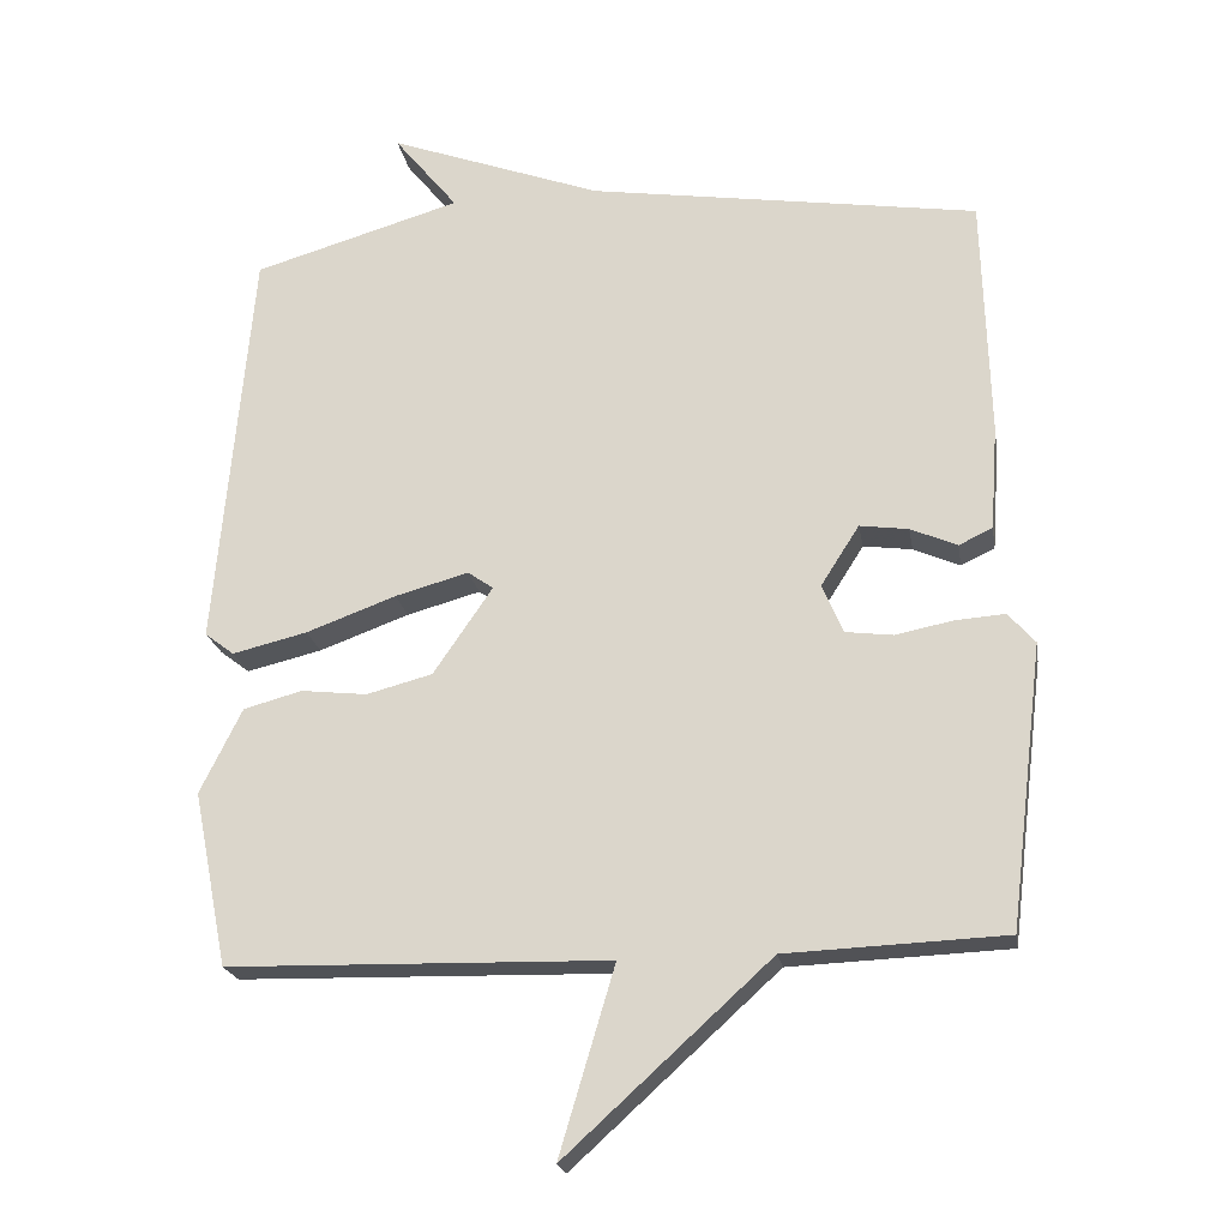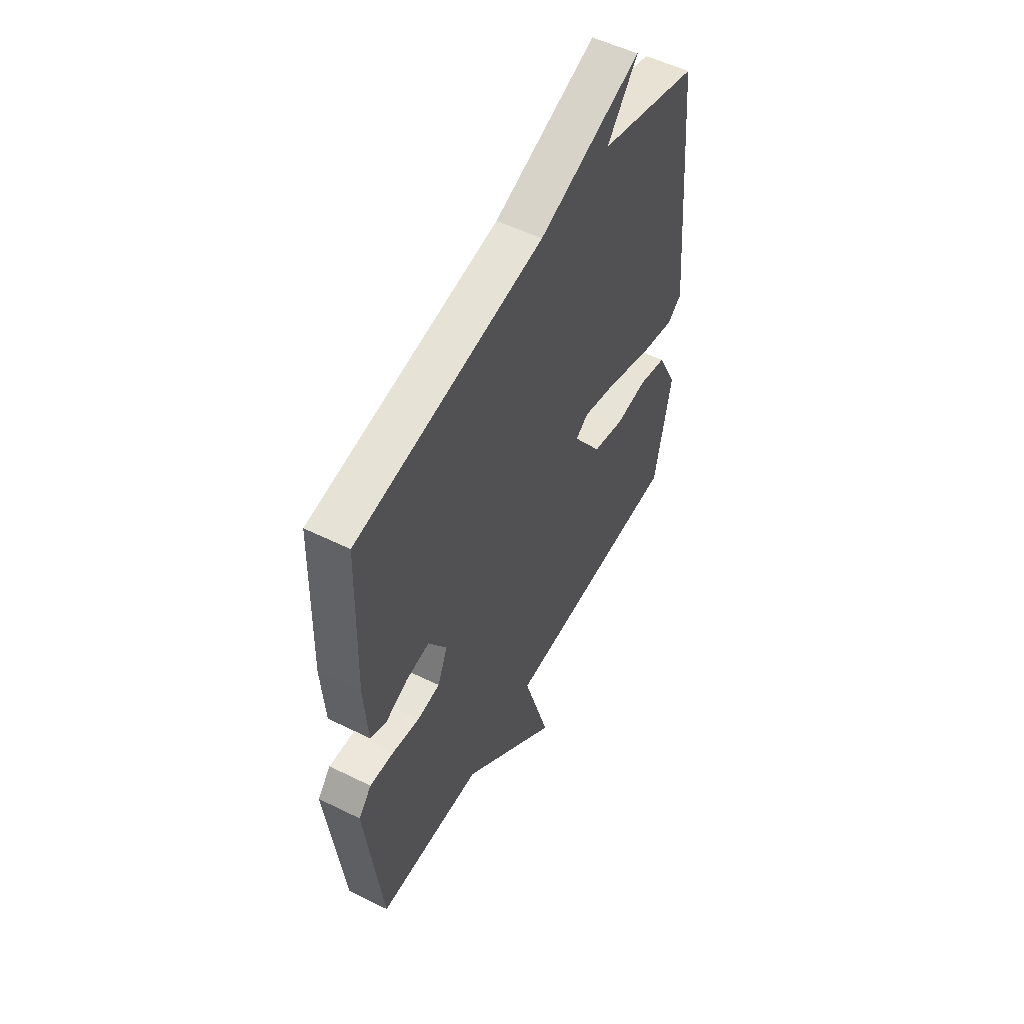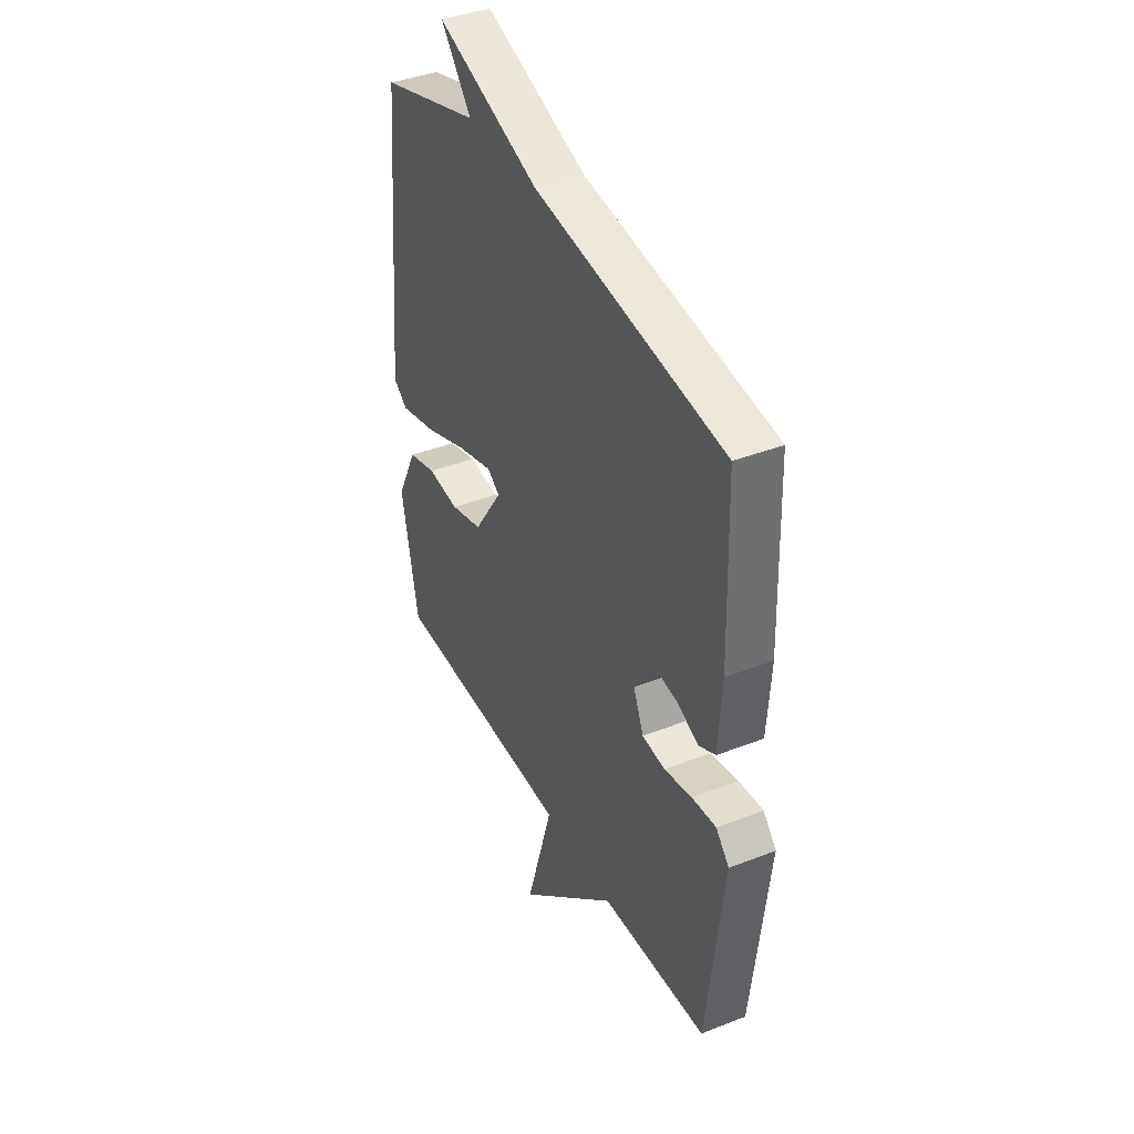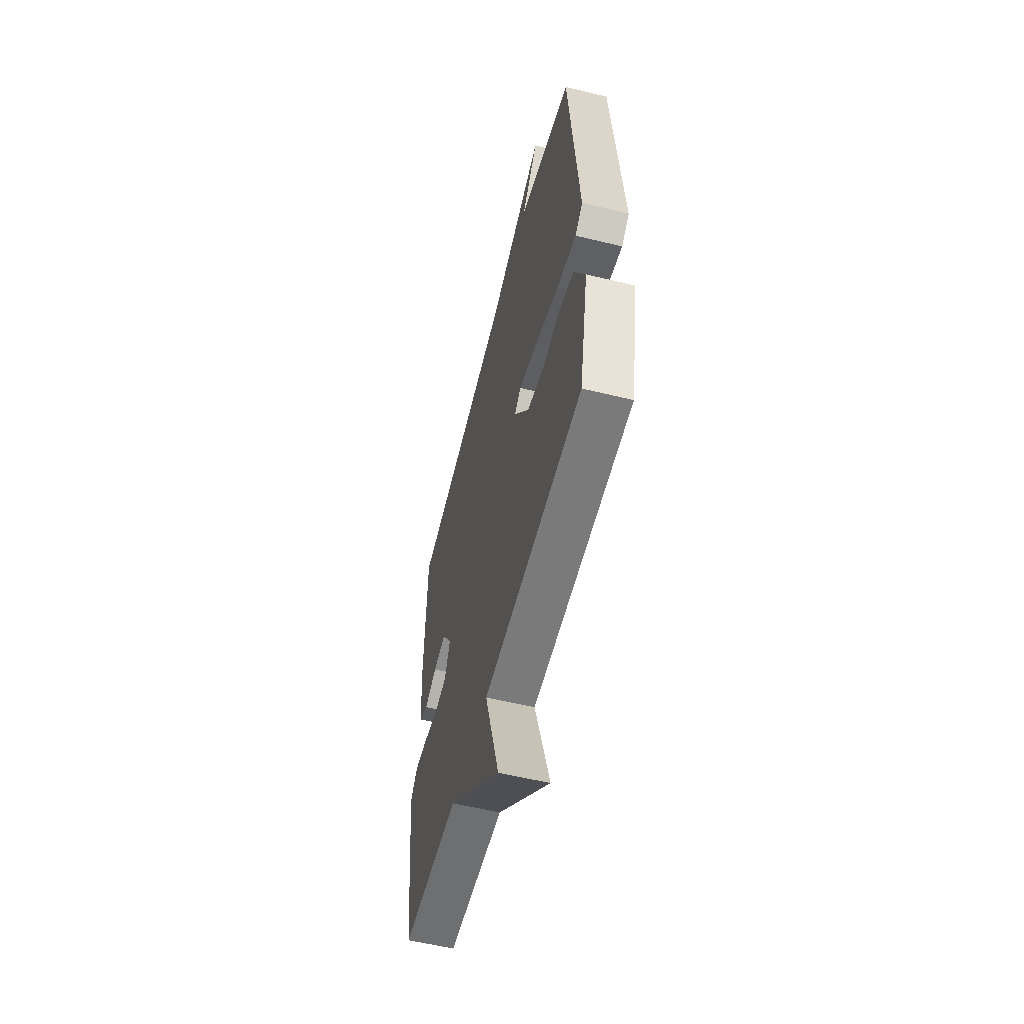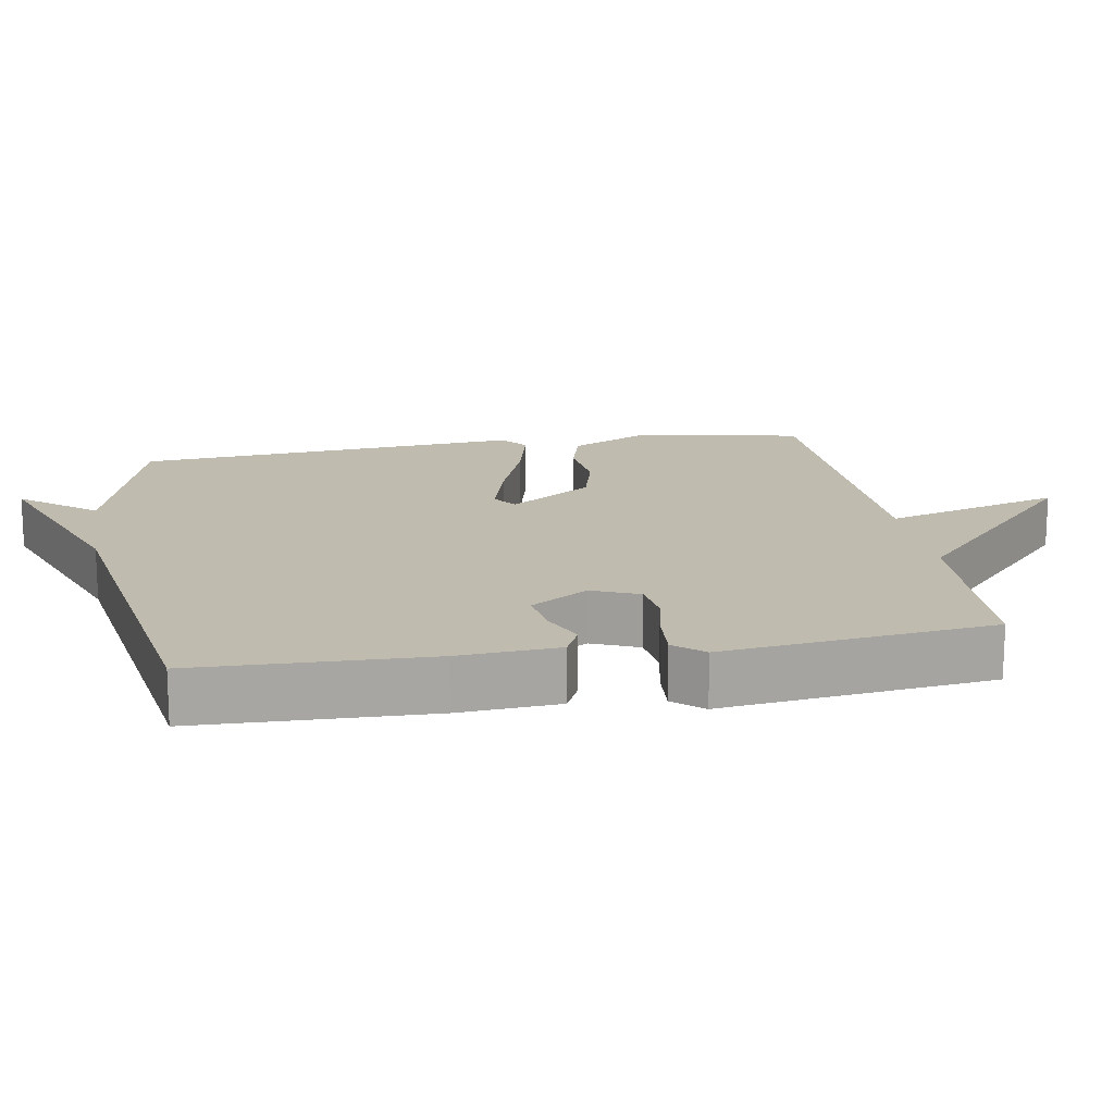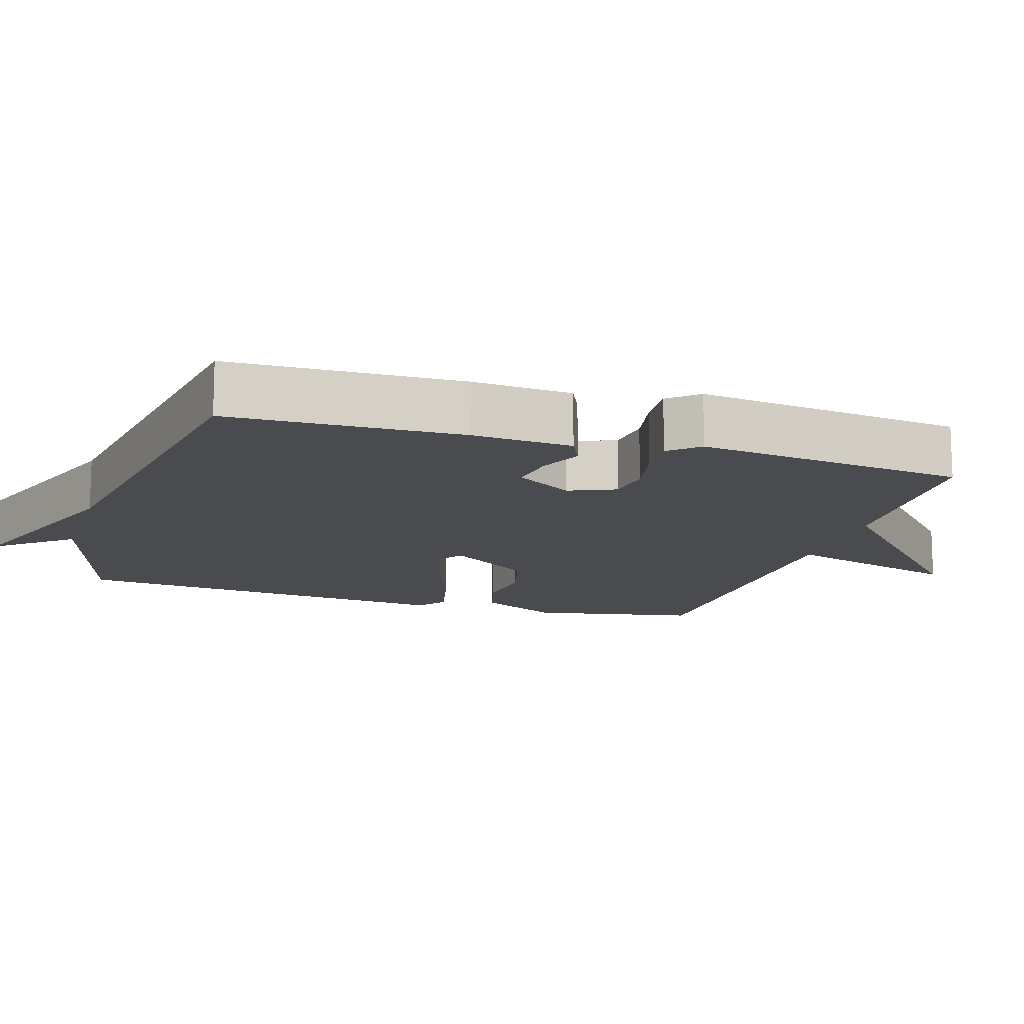
<metadata>
{"format":"obj","ext":"obj","renderer":"f3d","projection":"perspective","resolution":1024,"background":"white","views":[{"elev":-21.1,"azim":9.5,"up":"+Z"},{"elev":53.3,"azim":117.9,"up":"+Z"},{"elev":39.3,"azim":64.0,"up":"+Z"},{"elev":-56.8,"azim":-104.3,"up":"+Z"},{"elev":16.0,"azim":80.3,"up":"+Y"},{"elev":-13.7,"azim":72.7,"up":"+Y"}]}
</metadata>
<code>
v -0.5 0.07 -0.5
v -0.546 0.07 -0.267
v -0.49 0.07 -0.154
v -0.412 0.07 -0.133
v -0.324 0.07 -0.143
v -0.236 0.07 -0.12
v -0.157 0.07 -0.004
v -0.191 0.07 0.02
v -0.289 0.07 -0.007
v -0.409 0.07 -0.051
v -0.509 0.07 -0.075
v -0.548 0.07 -0.045
v -0.5 0.07 0.5
v -0.222 0.07 0.581
v -0.307 0.07 0.686
v -0.022 0.07 0.581
v 0.5 0.07 0.5
v 0.509 0.07 0.176
v 0.499 0.07 0.036
v 0.454 0.07 0.015
v 0.392 0.07 0.042
v 0.327 0.07 0.051
v 0.276 0.07 -0.029
v 0.304 0.07 -0.095
v 0.367 0.07 -0.103
v 0.443 0.07 -0.088
v 0.51 0.07 -0.083
v 0.546 0.07 -0.124
v 0.5 0.07 -0.5
v 0.208 0.07 -0.512
v -0.066 0.07 -0.761
v 0.008 0.07 -0.512
v -0.5 0 -0.5
v -0.546 0 -0.267
v -0.49 0 -0.154
v -0.412 0 -0.133
v -0.324 0 -0.143
v -0.236 0 -0.12
v -0.157 0 -0.004
v -0.191 0 0.02
v -0.289 0 -0.007
v -0.409 0 -0.051
v -0.509 0 -0.075
v -0.548 0 -0.045
v -0.5 0 0.5
v -0.222 0 0.581
v -0.307 0 0.686
v -0.022 0 0.581
v 0.5 0 0.5
v 0.509 0 0.176
v 0.499 0 0.036
v 0.454 0 0.015
v 0.392 0 0.042
v 0.327 0 0.051
v 0.276 0 -0.029
v 0.304 0 -0.095
v 0.367 0 -0.103
v 0.443 0 -0.088
v 0.51 0 -0.083
v 0.546 0 -0.124
v 0.5 0 -0.5
v 0.208 0 -0.512
v -0.066 0 -0.761
v 0.008 0 -0.512
f 30 31 32
f 30 32 1
f 29 30 1
f 28 29 1
f 27 28 1
f 26 27 1
f 25 26 1
f 24 25 1 2
f 23 24 2
f 22 23 2
f 19 20 21
f 18 19 21
f 17 18 21
f 16 17 21
f 16 21 22
f 15 16 22
f 14 15 22
f 12 13 14
f 11 12 14
f 10 11 14
f 9 10 14
f 8 9 14
f 7 8 14 22
f 6 7 22
f 2 3 4 5
f 2 5 6
f 2 6 22
f 64 63 62
f 33 64 62
f 33 62 61
f 33 61 60
f 33 60 59
f 33 59 58
f 33 58 57
f 34 33 57 56
f 34 56 55
f 34 55 54
f 53 52 51
f 53 51 50
f 53 50 49
f 53 49 48
f 54 53 48
f 54 48 47
f 54 47 46
f 46 45 44
f 46 44 43
f 46 43 42
f 46 42 41
f 46 41 40
f 54 46 40 39
f 54 39 38
f 37 36 35 34
f 38 37 34
f 54 38 34
f 1 33 34 2
f 2 34 35 3
f 3 35 36 4
f 4 36 37 5
f 5 37 38 6
f 6 38 39 7
f 7 39 40 8
f 8 40 41 9
f 9 41 42 10
f 10 42 43 11
f 11 43 44 12
f 12 44 45 13
f 13 45 46 14
f 14 46 47 15
f 15 47 48 16
f 16 48 49 17
f 17 49 50 18
f 18 50 51 19
f 19 51 52 20
f 20 52 53 21
f 21 53 54 22
f 22 54 55 23
f 23 55 56 24
f 24 56 57 25
f 25 57 58 26
f 26 58 59 27
f 27 59 60 28
f 28 60 61 29
f 29 61 62 30
f 30 62 63 31
f 31 63 64 32
f 32 64 33 1

</code>
